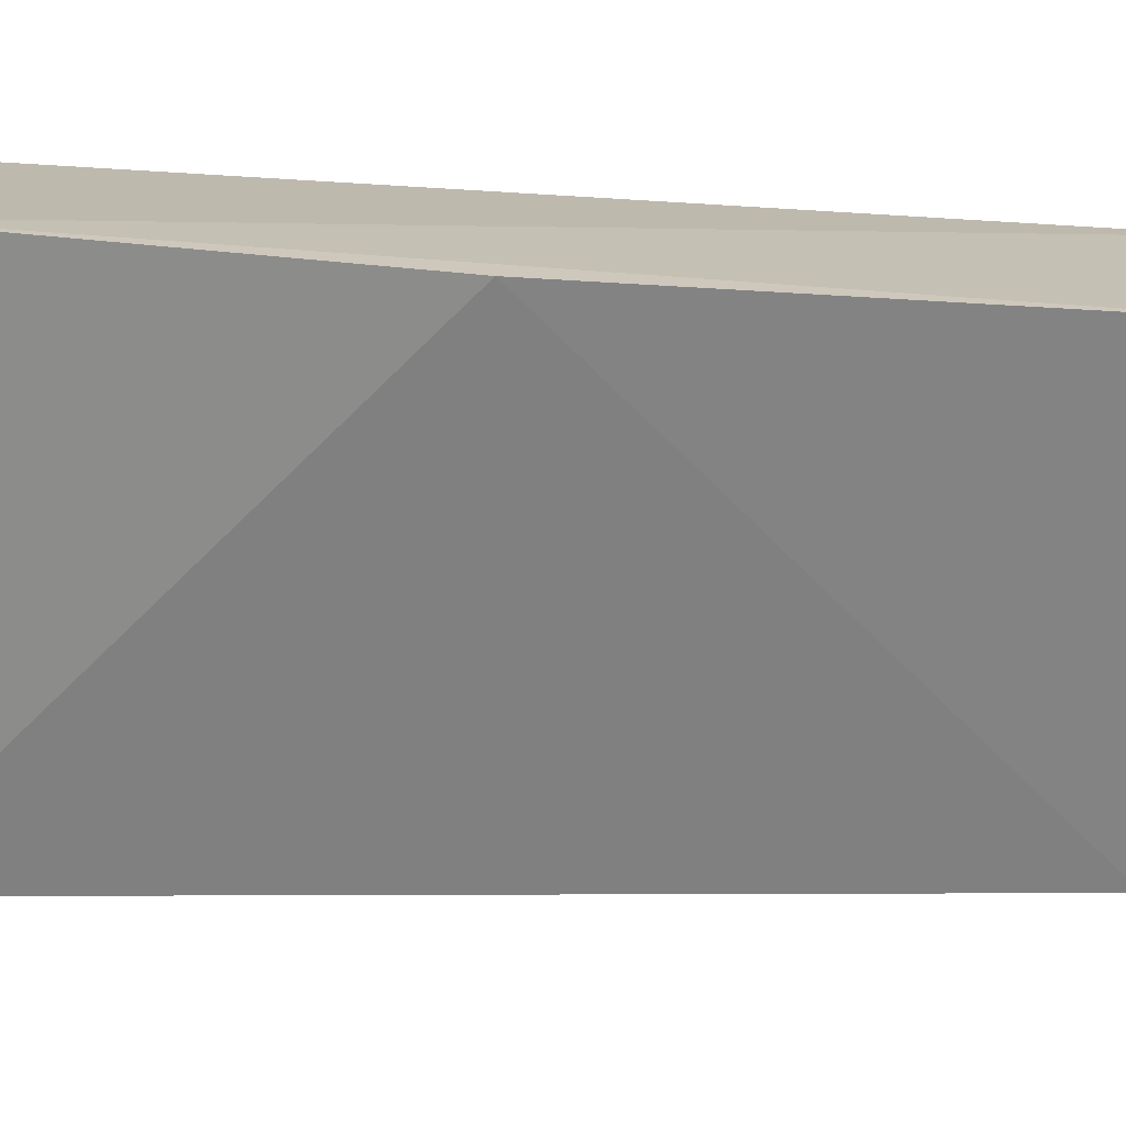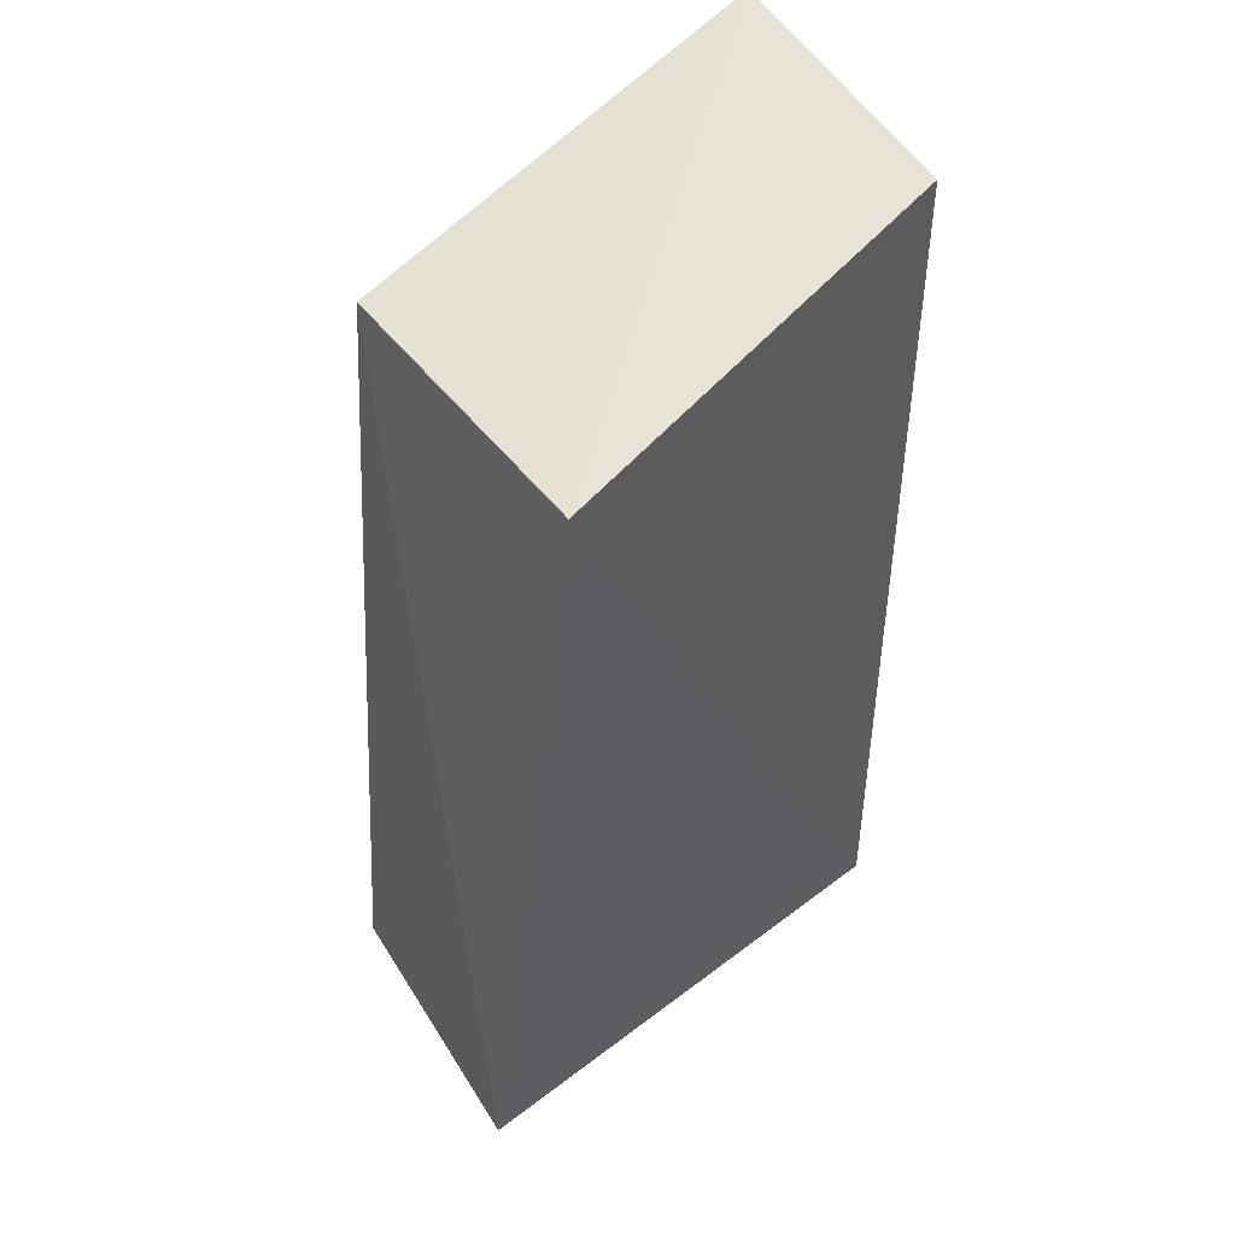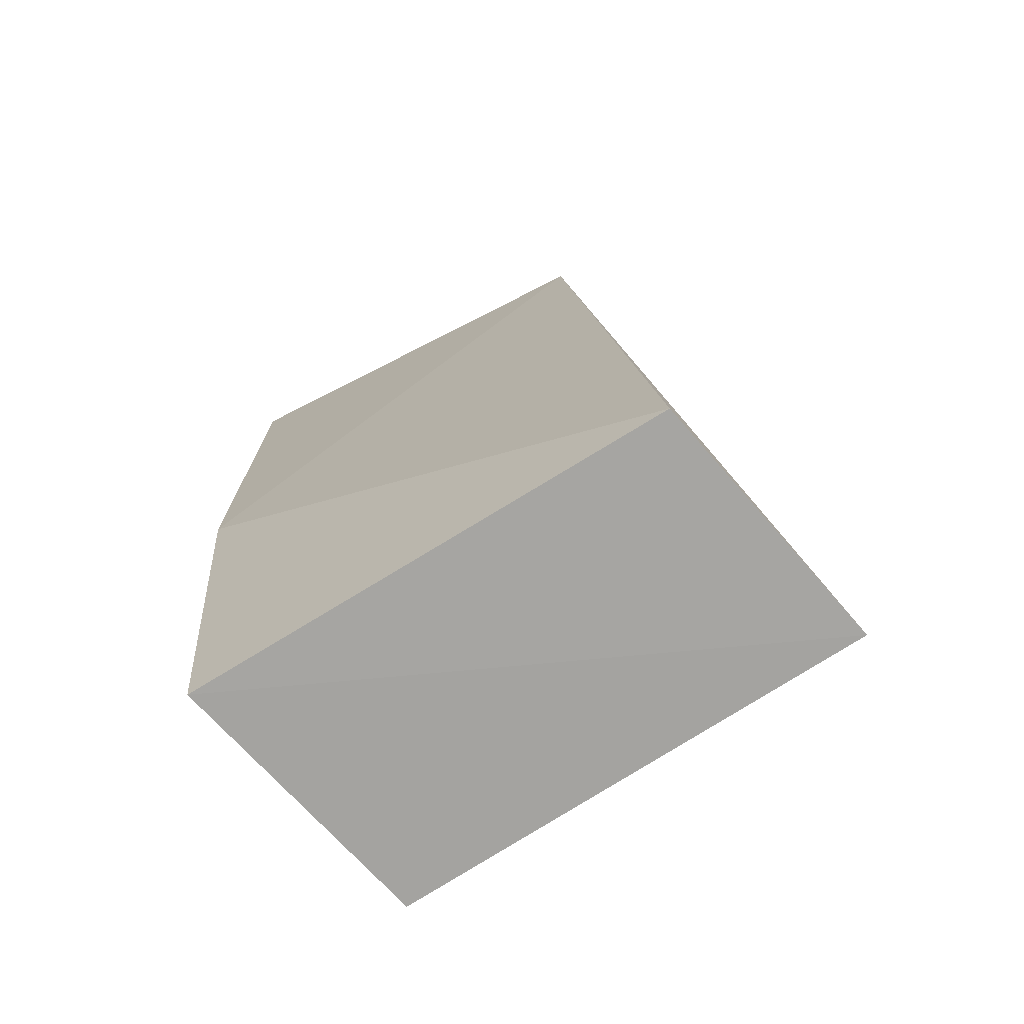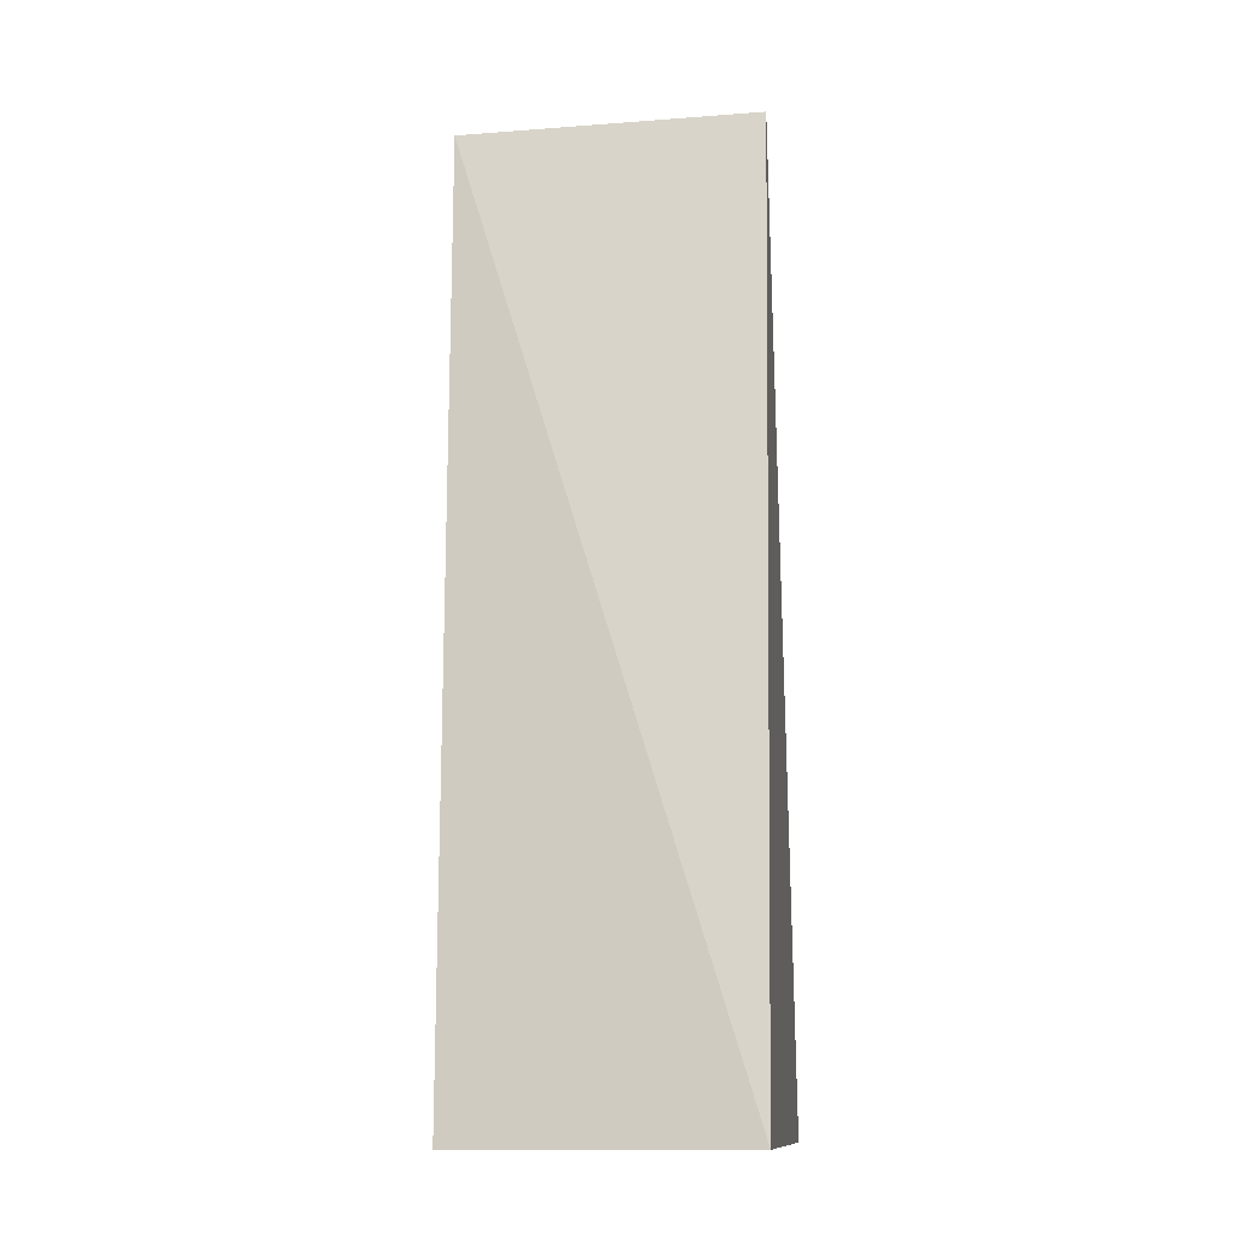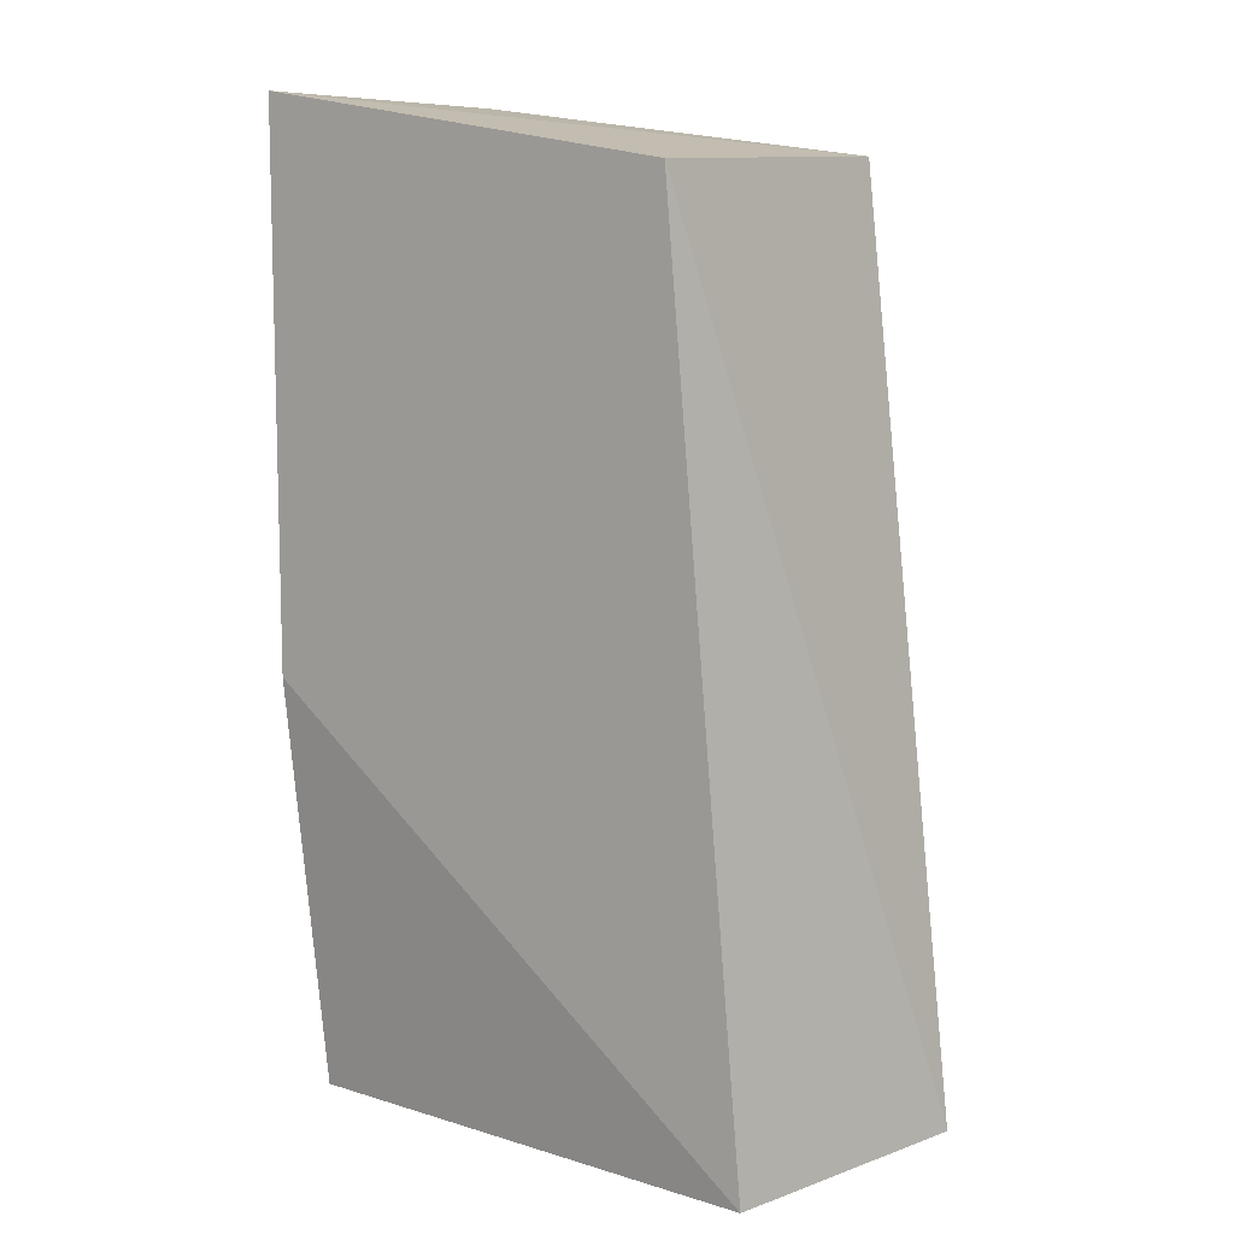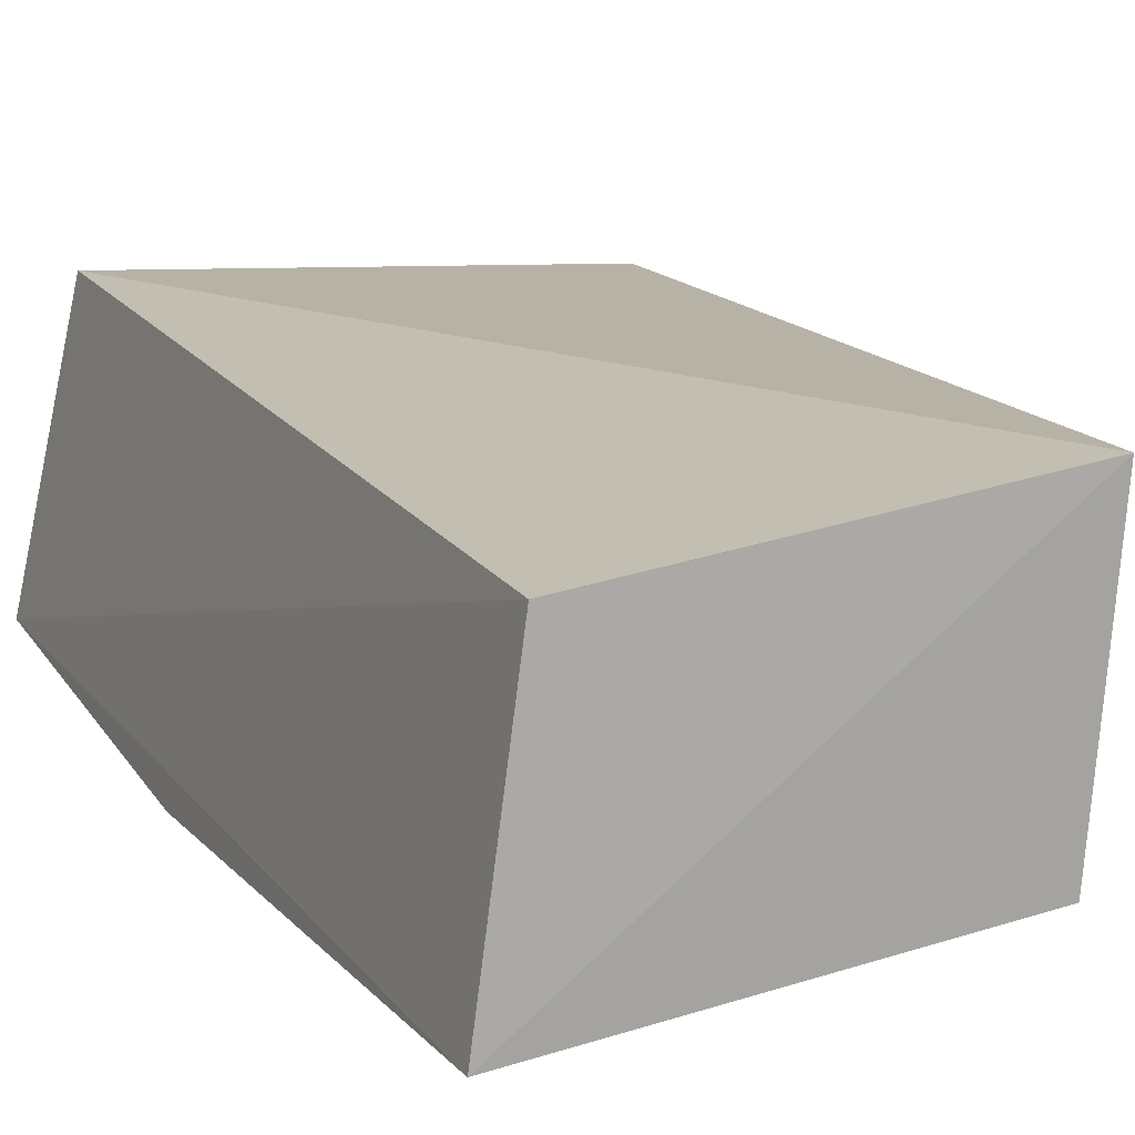
<metadata>
{"format":"obj","ext":"obj","renderer":"f3d","projection":"perspective","resolution":1024,"background":"white","views":[{"elev":-63.1,"azim":85.3,"up":"+Z"},{"elev":53.2,"azim":-41.9,"up":"+Y"},{"elev":-73.8,"azim":-149.8,"up":"+Y"},{"elev":-11.8,"azim":-86.1,"up":"+Y"},{"elev":9.9,"azim":-142.9,"up":"+Y"},{"elev":13.4,"azim":154.9,"up":"+Z"}]}
</metadata>
<code>
v 0.1164 0.01358 0.02263
v 0.117 -0.01134 0.01665
v 0.1175 0.01384 0.01579
v 0.106 0.01215 0.01616
v 0.1026 -0.01128 0.02336
v 0.1173 -0.0004534 0.01558
v 0.1054 0.01227 0.02353
v 0.1154 -0.01123 0.02398
v 0.1039 -0.01131 0.01631
f 1 2 3
f 6 3 2
f 6 4 3
f 7 1 3
f 7 3 4
f 7 4 5
f 8 5 2
f 8 2 1
f 8 7 5
f 8 1 7
f 9 5 4
f 9 2 5
f 9 6 2
f 9 4 6

</code>
